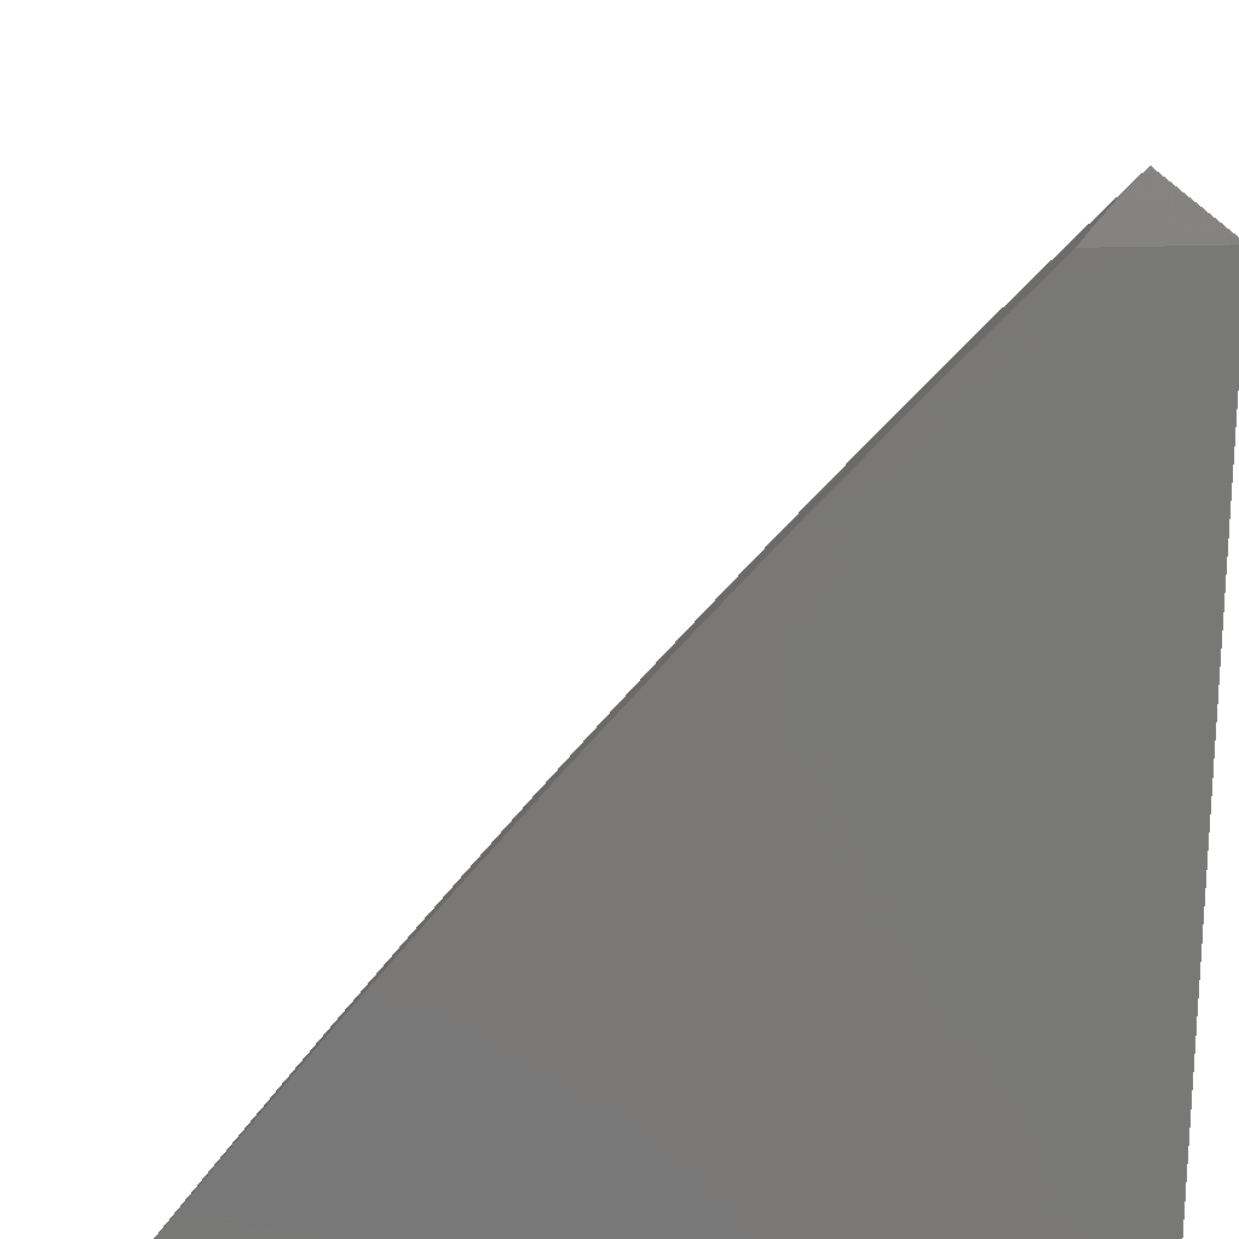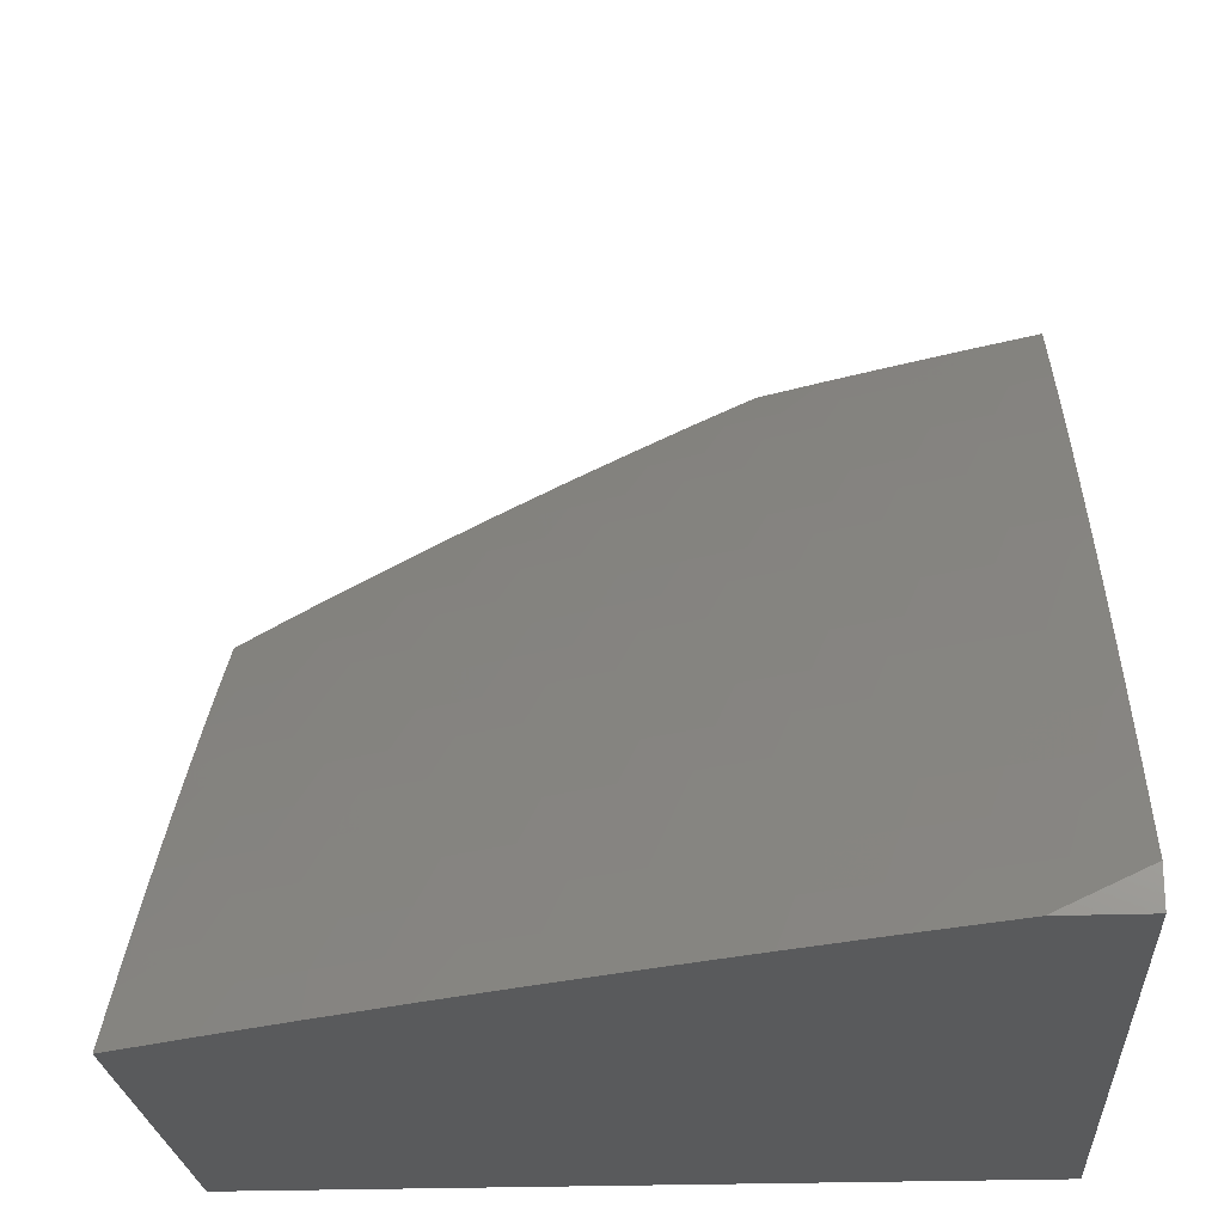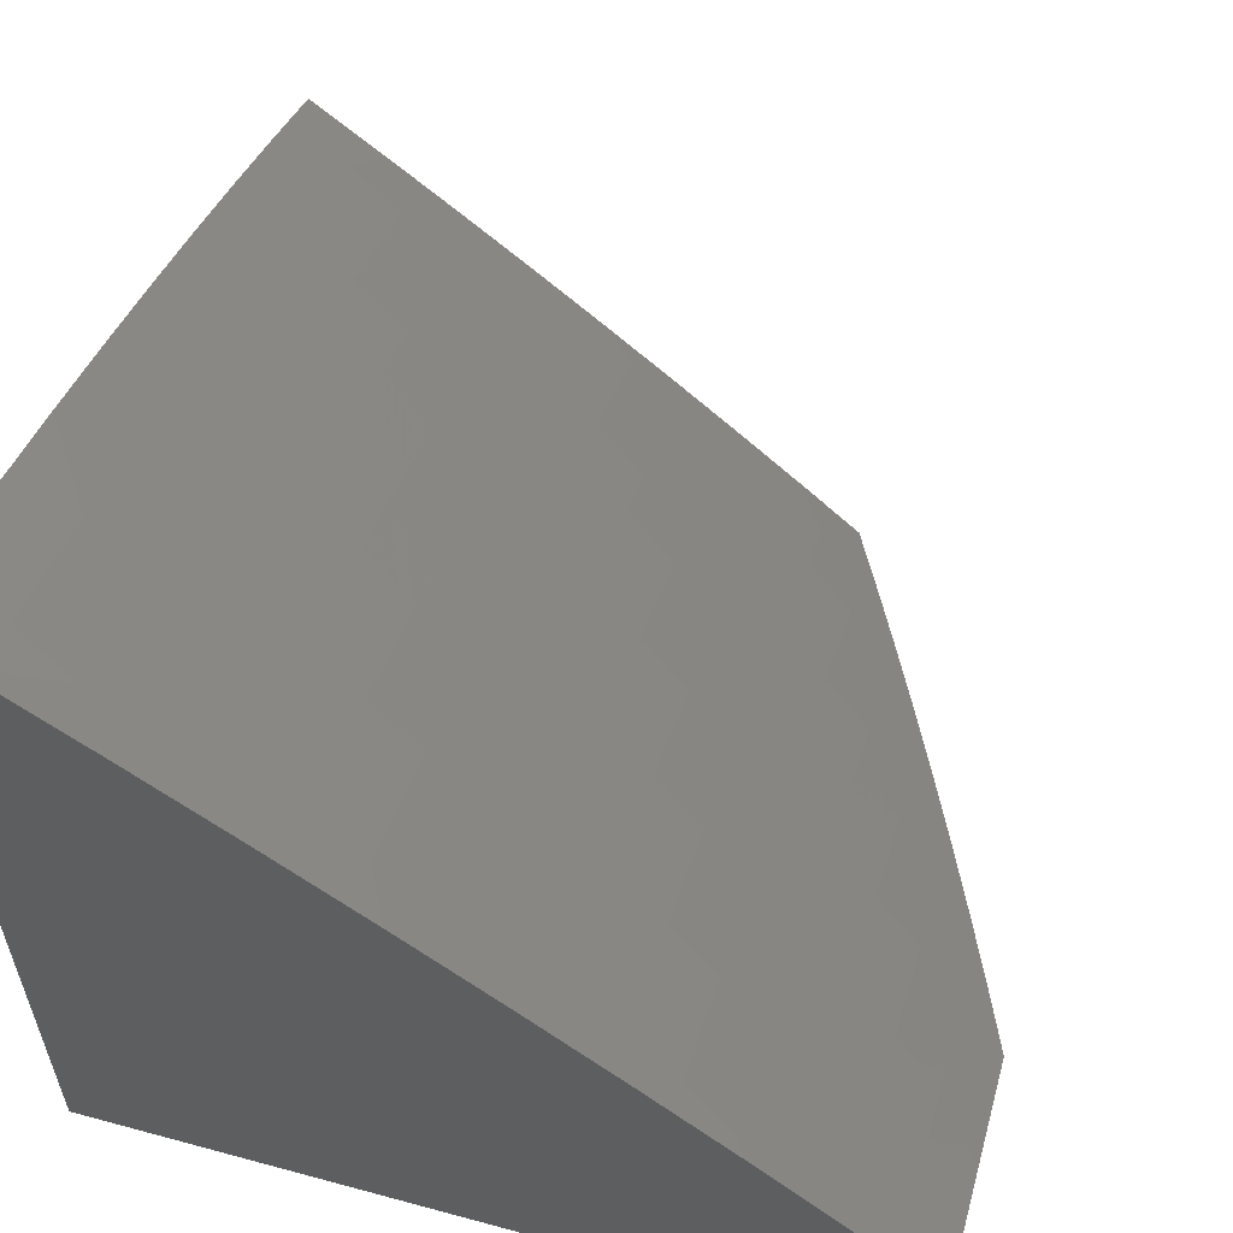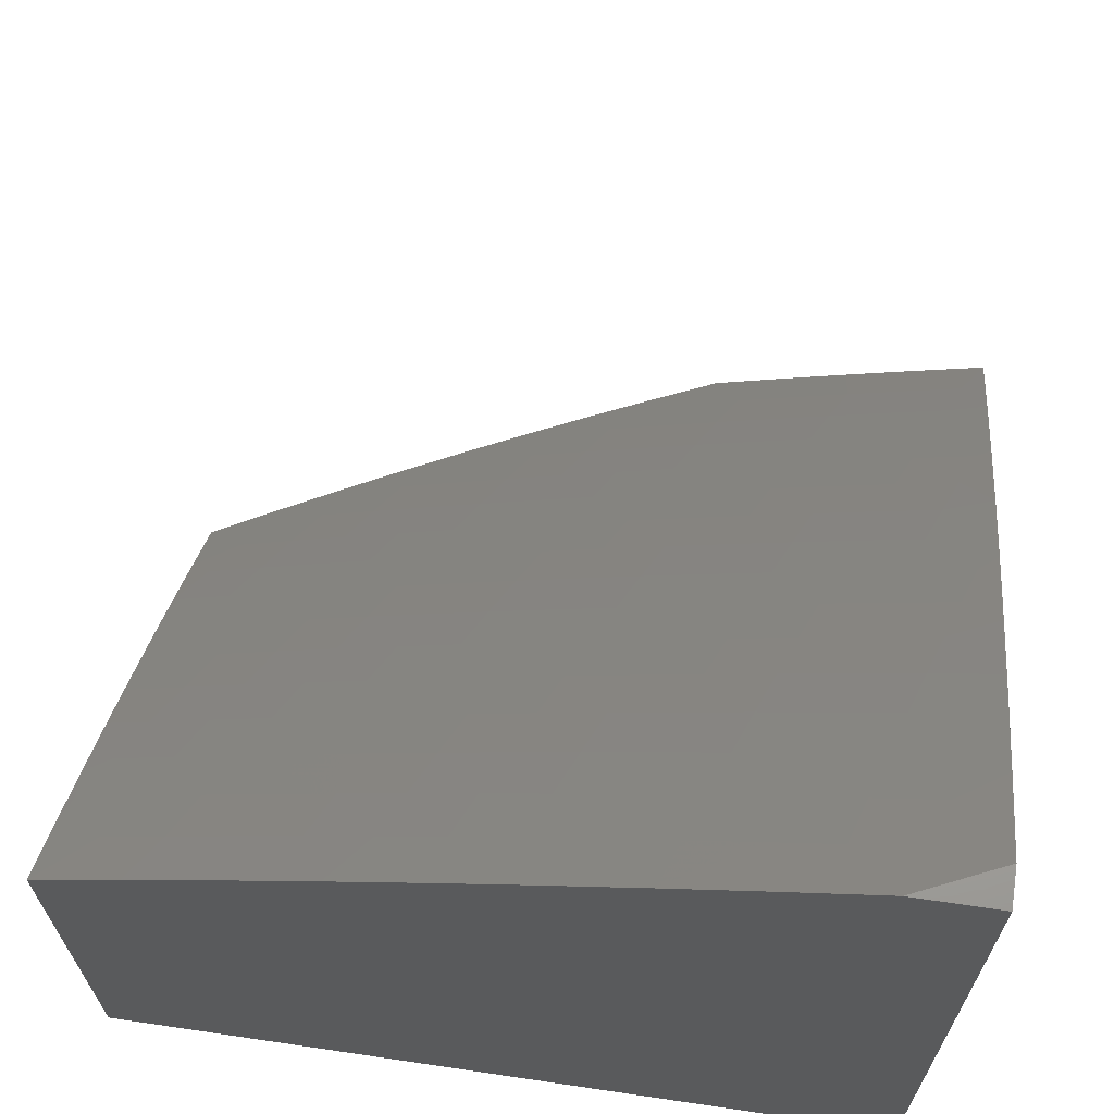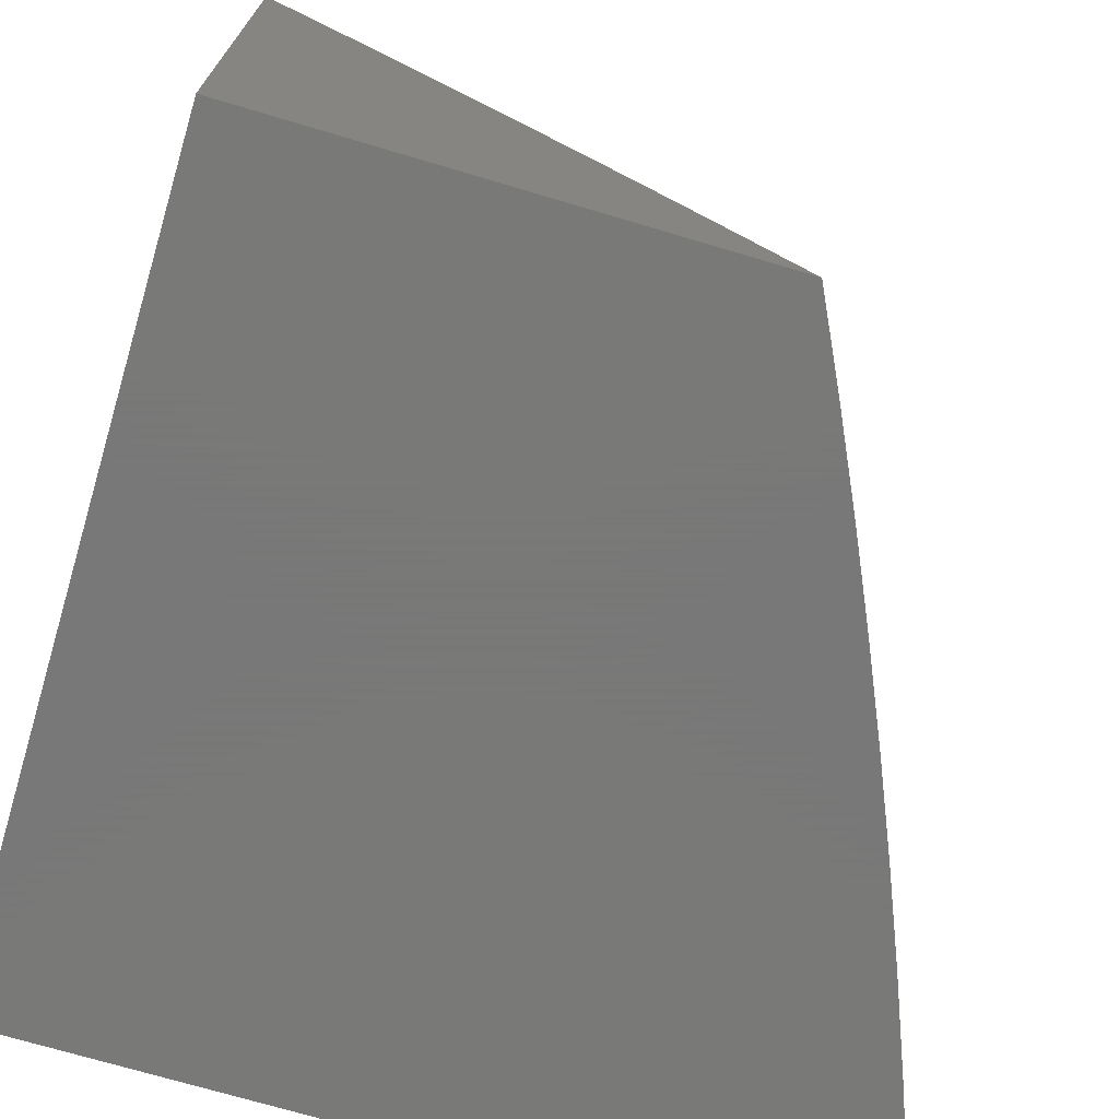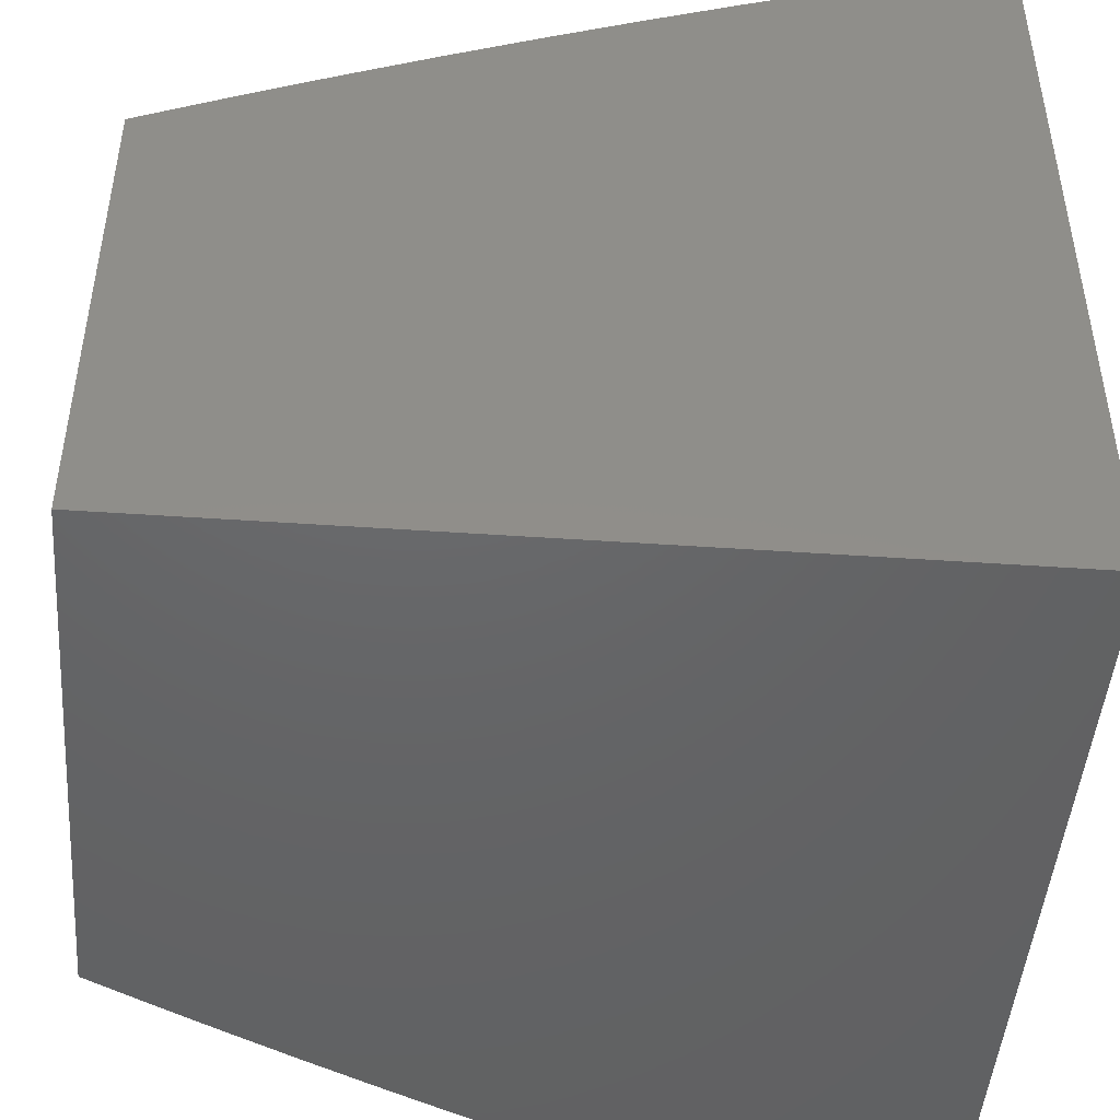
<metadata>
{"format":"stl","ext":"stl","renderer":"f3d","projection":"perspective","resolution":1024,"background":"white","views":[{"elev":19.2,"azim":-94.8,"up":"+Z"},{"elev":-22.9,"azim":-176.3,"up":"+Z"},{"elev":58.2,"azim":-74.3,"up":"+Y"},{"elev":67.1,"azim":-171.6,"up":"+Y"},{"elev":-71.5,"azim":73.4,"up":"+Z"},{"elev":-46.5,"azim":175.5,"up":"+Y"}]}
</metadata>
<code>
# stl→obj: 223 verts, 442 faces
v 4 7.537 7.087
v 4 7.61 7
v 3.937 7.587 7.065
v 3.89 7.664 7
v 3.86 7.625 7.065
v 3.782 7.662 7.065
v 3.761 7.618 7.13
v 3.683 7.654 7.13
v 3.662 7.609 7.195
v 3.585 7.644 7.195
v 3.564 7.599 7.259
v 3.487 7.633 7.259
v 3.466 7.587 7.323
v 3.389 7.62 7.323
v 3.368 7.574 7.386
v 3.292 7.606 7.386
v 3.272 7.559 7.449
v 3.195 7.59 7.449
v 3.175 7.542 7.512
v 3.1 7.572 7.512
v 3.08 7.524 7.575
v 3.005 7.553 7.575
v 3.06 7.475 7.637
v 3 7.482 7.655
v 3.04 7.426 7.698
v 3 7.373 7.771
v 3.02 7.377 7.759
v 3.073 7.298 7.82
v 3.093 7.348 7.759
v 3.167 7.318 7.759
v 3.188 7.367 7.698
v 3.262 7.336 7.698
v 3.284 7.384 7.637
v 3.358 7.352 7.637
v 3.38 7.4 7.575
v 3.455 7.367 7.575
v 3.477 7.414 7.512
v 3.552 7.38 7.512
v 3.574 7.427 7.449
v 3.649 7.392 7.449
v 3.672 7.438 7.386
v 3.747 7.402 7.386
v 3.77 7.447 7.323
v 3.846 7.41 7.323
v 3.869 7.455 7.259
v 3.945 7.417 7.259
v 3.968 7.461 7.195
v 4 7.388 7.26
v 4 7.463 7.174
v 3.78 7.717 7
v 3.705 7.698 7.065
v 3.606 7.689 7.13
v 3.507 7.678 7.195
v 3.409 7.666 7.259
v 3.312 7.652 7.323
v 3.215 7.637 7.386
v 3.119 7.62 7.449
v 3.024 7.602 7.512
v 3 7.589 7.536
v 3.668 7.768 7
v 3.627 7.733 7.065
v 3.528 7.723 7.13
v 3.43 7.712 7.195
v 3.332 7.699 7.259
v 3.235 7.684 7.323
v 3.139 7.668 7.386
v 3.043 7.65 7.449
v 3.556 7.817 7
v 3.548 7.768 7.065
v 3.45 7.757 7.13
v 3.352 7.744 7.195
v 3.254 7.73 7.259
v 3.158 7.714 7.323
v 3.062 7.697 7.386
v 3 7.695 7.416
v 3.47 7.802 7.065
v 3.444 7.865 7
v 3.391 7.835 7.065
v 3.33 7.912 7
v 3.312 7.867 7.065
v 3.233 7.898 7.065
v 3.215 7.853 7.13
v 3.136 7.883 7.13
v 3.118 7.837 7.195
v 3.039 7.867 7.195
v 3.021 7.82 7.259
v 3 7.9 7.172
v 3 7.798 7.295
v 3.216 7.957 7
v 3.154 7.929 7.065
v 3.057 7.913 7.13
v 3.102 8 7
v 3.075 7.958 7.065
v 3 8 7.047
v 3.003 7.773 7.323
v 3 7.263 7.886
v 3.052 7.248 7.88
v 3.146 7.268 7.82
v 3.124 7.218 7.88
v 3.219 7.238 7.82
v 3.197 7.188 7.88
v 3.292 7.206 7.82
v 3.269 7.157 7.88
v 3.364 7.174 7.82
v 3.341 7.125 7.88
v 3.437 7.141 7.82
v 3.413 7.092 7.88
v 3.509 7.108 7.82
v 3.485 7.059 7.88
v 3.581 7.073 7.82
v 3.556 7.025 7.88
v 3.598 7 7.885
v 3.516 7 7.924
v 3.461 7.01 7.94
v 3.389 7.043 7.94
v 3.433 7 7.963
v 3.351 7 8
v 3.318 7.075 7.94
v 3.264 7.039 8
v 3.246 7.107 7.94
v 3.176 7.077 8
v 3.175 7.138 7.94
v 3.088 7.114 8
v 3.103 7.168 7.94
v 3.03 7.198 7.94
v 3 7.15 8
v 3.653 7.038 7.82
v 3.679 7 7.845
v 3.724 7.002 7.82
v 3.76 7 7.804
v 3.75 7.05 7.759
v 3.821 7.013 7.759
v 3.847 7.06 7.698
v 3.84 7 7.762
v 3.92 7 7.72
v 3.919 7.022 7.698
v 4 7 7.676
v 3.945 7.068 7.637
v 4 7.079 7.594
v 3.97 7.114 7.575
v 4 7.158 7.512
v 3.996 7.16 7.512
v 4 7.235 7.429
v 3.947 7.244 7.449
v 3.972 7.289 7.386
v 3.873 7.282 7.449
v 3.897 7.327 7.386
v 3.799 7.32 7.449
v 3.822 7.365 7.386
v 3.724 7.356 7.449
v 4 7.312 7.345
v 3.996 7.334 7.323
v 3.921 7.372 7.323
v 3.991 7.505 7.13
v 3.915 7.543 7.13
v 3.838 7.581 7.13
v 3.892 7.499 7.195
v 3.816 7.537 7.195
v 3.739 7.573 7.195
v 3.793 7.492 7.259
v 3.694 7.483 7.323
v 3.596 7.473 7.386
v 3.499 7.461 7.449
v 3.402 7.447 7.512
v 3.305 7.432 7.575
v 3.21 7.415 7.637
v 3.114 7.397 7.698
v 3.775 7.274 7.512
v 3.849 7.237 7.512
v 3.922 7.199 7.512
v 3.897 7.153 7.575
v 3.872 7.107 7.637
v 3.751 7.227 7.575
v 3.824 7.19 7.575
v 3.701 7.31 7.512
v 3.626 7.345 7.512
v 3.727 7.181 7.637
v 3.8 7.144 7.637
v 3.677 7.263 7.575
v 3.603 7.299 7.575
v 3.529 7.333 7.575
v 3.702 7.133 7.698
v 3.775 7.097 7.698
v 3.653 7.216 7.637
v 3.58 7.251 7.637
v 3.506 7.286 7.637
v 3.432 7.319 7.637
v 3.678 7.086 7.759
v 3.629 7.169 7.698
v 3.556 7.204 7.698
v 3.483 7.238 7.698
v 3.41 7.271 7.698
v 3.336 7.304 7.698
v 3.605 7.121 7.759
v 3.533 7.156 7.759
v 3.46 7.19 7.759
v 3.387 7.223 7.759
v 3.314 7.255 7.759
v 3.241 7.287 7.759
v 3.717 7.529 7.259
v 3.64 7.564 7.259
v 3.618 7.519 7.323
v 3.521 7.507 7.386
v 3.423 7.494 7.449
v 3.327 7.48 7.512
v 3.23 7.464 7.575
v 3.135 7.446 7.637
v 3.542 7.553 7.323
v 3.445 7.541 7.386
v 3.348 7.527 7.449
v 3.251 7.511 7.512
v 3.155 7.494 7.575
v 3.372 7.79 7.13
v 3.274 7.776 7.195
v 3.177 7.761 7.259
v 3.081 7.744 7.323
v 3.293 7.822 7.13
v 3.196 7.807 7.195
v 3.099 7.791 7.259
v 3 7 8
v 3 7 7
v 3 8 7
v 4 7 7
f 1 2 3
f 3 2 4
f 3 4 5
f 5 4 6
f 5 6 7
f 7 6 8
f 7 8 9
f 9 8 10
f 9 10 11
f 11 10 12
f 11 12 13
f 13 12 14
f 13 14 15
f 15 14 16
f 15 16 17
f 17 16 18
f 17 18 19
f 19 18 20
f 19 20 21
f 21 20 22
f 21 22 23
f 23 22 24
f 23 24 25
f 25 24 26
f 25 26 27
f 27 26 28
f 27 28 29
f 29 28 30
f 29 30 31
f 31 30 32
f 31 32 33
f 33 32 34
f 33 34 35
f 35 34 36
f 35 36 37
f 37 36 38
f 37 38 39
f 39 38 40
f 39 40 41
f 41 40 42
f 41 42 43
f 43 42 44
f 43 44 45
f 45 44 46
f 45 46 47
f 47 46 48
f 47 48 49
f 4 50 6
f 6 50 51
f 6 51 8
f 8 51 52
f 8 52 10
f 10 52 53
f 10 53 12
f 12 53 54
f 12 54 14
f 14 54 55
f 14 55 16
f 16 55 56
f 16 56 18
f 18 56 57
f 18 57 20
f 20 57 58
f 20 58 22
f 22 58 59
f 22 59 24
f 50 60 51
f 51 60 61
f 51 61 52
f 52 61 62
f 52 62 53
f 53 62 63
f 53 63 54
f 54 63 64
f 54 64 55
f 55 64 65
f 55 65 56
f 56 65 66
f 56 66 57
f 57 66 67
f 57 67 58
f 58 67 59
f 60 68 61
f 61 68 69
f 61 69 62
f 62 69 70
f 62 70 63
f 63 70 71
f 63 71 64
f 64 71 72
f 64 72 65
f 65 72 73
f 65 73 66
f 66 73 74
f 66 74 67
f 67 74 75
f 67 75 59
f 69 68 76
f 76 68 77
f 76 77 78
f 78 77 79
f 78 79 80
f 80 79 81
f 80 81 82
f 82 81 83
f 82 83 84
f 84 83 85
f 84 85 86
f 86 85 87
f 86 87 88
f 79 89 81
f 81 89 90
f 81 90 83
f 83 90 91
f 83 91 85
f 85 91 87
f 89 92 90
f 90 92 93
f 90 93 91
f 91 93 94
f 91 94 87
f 92 94 93
f 86 88 95
f 95 88 75
f 95 75 74
f 26 96 28
f 28 96 97
f 28 97 98
f 98 97 99
f 98 99 100
f 100 99 101
f 100 101 102
f 102 101 103
f 102 103 104
f 104 103 105
f 104 105 106
f 106 105 107
f 106 107 108
f 108 107 109
f 108 109 110
f 110 109 111
f 110 111 112
f 112 111 113
f 113 111 109
f 113 109 114
f 114 109 115
f 114 115 116
f 116 115 117
f 117 115 118
f 117 118 119
f 119 118 120
f 119 120 121
f 121 120 122
f 121 122 123
f 123 122 124
f 123 124 125
f 125 124 99
f 125 99 97
f 97 96 125
f 125 96 126
f 125 126 123
f 116 113 114
f 110 112 127
f 127 112 128
f 127 128 129
f 129 128 130
f 129 130 131
f 131 130 132
f 131 132 133
f 133 132 134
f 133 134 135
f 130 134 132
f 133 135 136
f 136 135 137
f 136 137 138
f 138 137 139
f 138 139 140
f 140 139 141
f 140 141 142
f 142 141 143
f 142 143 144
f 144 143 145
f 144 145 146
f 146 145 147
f 146 147 148
f 148 147 149
f 148 149 150
f 150 149 42
f 150 42 40
f 143 151 145
f 145 151 152
f 145 152 147
f 147 152 153
f 147 153 149
f 149 153 44
f 149 44 42
f 151 48 152
f 152 48 153
f 47 49 154
f 154 49 1
f 154 1 155
f 155 1 3
f 155 3 156
f 156 3 5
f 156 5 7
f 47 154 157
f 157 154 155
f 157 155 158
f 158 155 156
f 158 156 159
f 159 156 7
f 159 7 9
f 47 157 45
f 45 157 160
f 45 160 43
f 43 160 161
f 43 161 41
f 41 161 162
f 41 162 39
f 39 162 163
f 39 163 37
f 37 163 164
f 37 164 35
f 35 164 165
f 35 165 33
f 33 165 166
f 33 166 31
f 31 166 167
f 31 167 29
f 29 167 27
f 160 157 158
f 46 44 153
f 148 168 146
f 146 168 169
f 146 169 144
f 144 169 170
f 144 170 142
f 142 170 171
f 142 171 140
f 140 171 172
f 140 172 138
f 138 172 133
f 138 133 136
f 168 173 169
f 169 173 174
f 169 174 170
f 170 174 171
f 168 148 175
f 175 148 150
f 175 150 176
f 176 150 40
f 176 40 38
f 173 177 174
f 174 177 178
f 174 178 171
f 171 178 172
f 173 168 179
f 179 168 175
f 179 175 180
f 180 175 176
f 180 176 181
f 181 176 38
f 181 38 36
f 177 182 178
f 178 182 183
f 178 183 172
f 172 183 133
f 177 173 184
f 184 173 179
f 184 179 185
f 185 179 180
f 185 180 186
f 186 180 181
f 186 181 187
f 187 181 36
f 187 36 34
f 182 188 183
f 183 188 131
f 183 131 133
f 182 177 189
f 189 177 184
f 189 184 190
f 190 184 185
f 190 185 191
f 191 185 186
f 191 186 192
f 192 186 187
f 192 187 193
f 193 187 34
f 193 34 32
f 129 131 127
f 127 131 188
f 127 188 110
f 110 188 194
f 110 194 108
f 108 194 195
f 108 195 106
f 106 195 196
f 106 196 104
f 104 196 197
f 104 197 102
f 102 197 198
f 102 198 100
f 100 198 199
f 100 199 98
f 98 199 30
f 98 30 28
f 188 182 194
f 194 182 189
f 194 189 195
f 195 189 190
f 195 190 196
f 196 190 191
f 196 191 197
f 197 191 192
f 197 192 198
f 198 192 193
f 198 193 199
f 199 193 32
f 199 32 30
f 48 46 153
f 160 158 200
f 200 158 159
f 200 159 201
f 201 159 9
f 201 9 11
f 201 202 200
f 200 202 161
f 200 161 160
f 161 202 162
f 162 202 203
f 162 203 163
f 163 203 204
f 163 204 164
f 164 204 205
f 164 205 165
f 165 205 206
f 165 206 166
f 166 206 207
f 166 207 167
f 167 207 25
f 167 25 27
f 202 201 208
f 208 201 11
f 208 11 13
f 118 115 107
f 107 115 109
f 118 107 105
f 202 208 203
f 203 208 209
f 203 209 204
f 204 209 210
f 204 210 205
f 205 210 211
f 205 211 206
f 206 211 212
f 206 212 207
f 207 212 23
f 207 23 25
f 209 208 13
f 120 118 105
f 120 105 103
f 69 76 70
f 70 76 213
f 70 213 71
f 71 213 214
f 71 214 72
f 72 214 215
f 72 215 73
f 73 215 216
f 73 216 74
f 74 216 95
f 209 13 15
f 209 15 210
f 210 15 17
f 210 17 211
f 211 17 19
f 211 19 212
f 212 19 21
f 212 21 23
f 120 103 122
f 122 103 101
f 122 101 124
f 124 101 99
f 76 78 213
f 213 78 217
f 213 217 214
f 214 217 218
f 214 218 215
f 215 218 219
f 215 219 216
f 216 219 95
f 80 82 217
f 217 82 218
f 219 218 84
f 84 218 82
f 78 80 217
f 95 219 86
f 86 219 84
f 126 96 220
f 220 96 221
f 221 96 26
f 221 26 24
f 24 59 221
f 221 59 75
f 221 75 88
f 88 87 221
f 221 87 222
f 222 87 94
f 94 92 222
f 92 89 222
f 222 89 221
f 221 89 79
f 221 79 77
f 77 68 221
f 221 68 60
f 221 60 50
f 221 50 223
f 223 50 4
f 223 4 2
f 117 119 220
f 220 119 121
f 220 121 123
f 123 126 220
f 137 135 223
f 223 135 134
f 223 134 130
f 223 130 221
f 221 130 128
f 221 128 112
f 112 113 221
f 221 113 116
f 221 116 117
f 117 220 221
f 2 1 223
f 223 1 49
f 223 49 48
f 48 151 223
f 223 151 143
f 223 143 141
f 141 139 223
f 223 139 137

</code>
